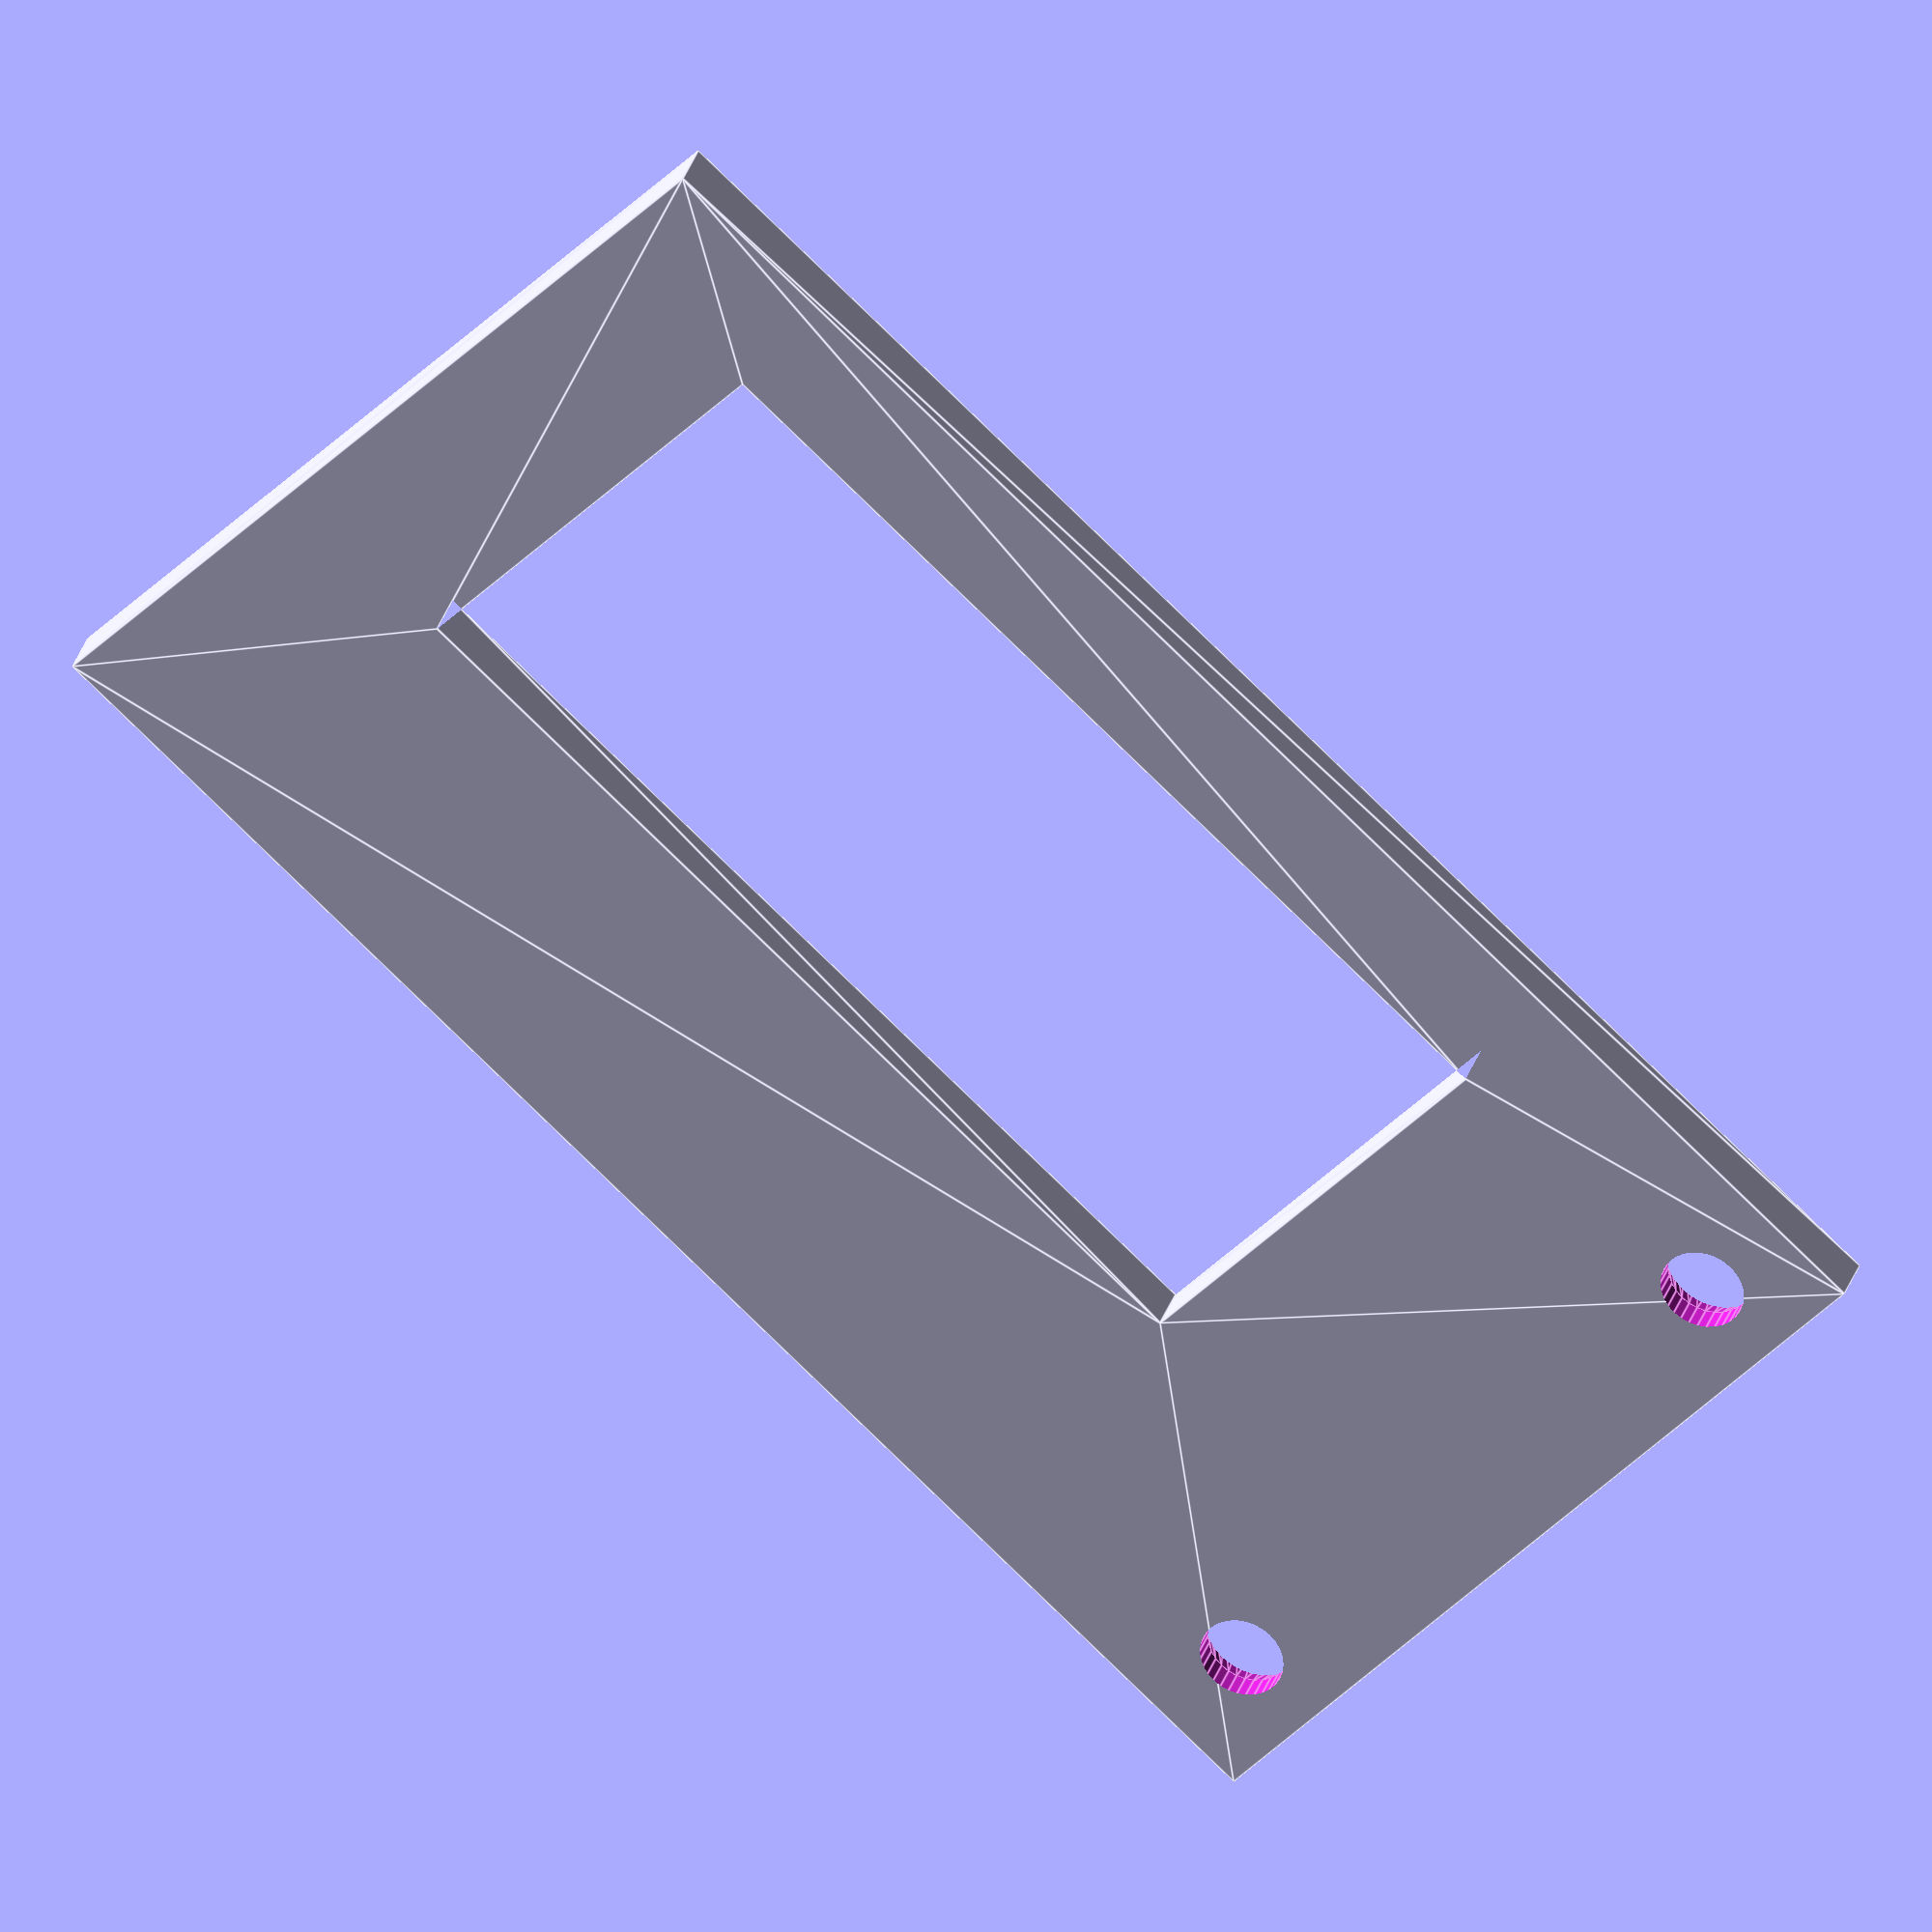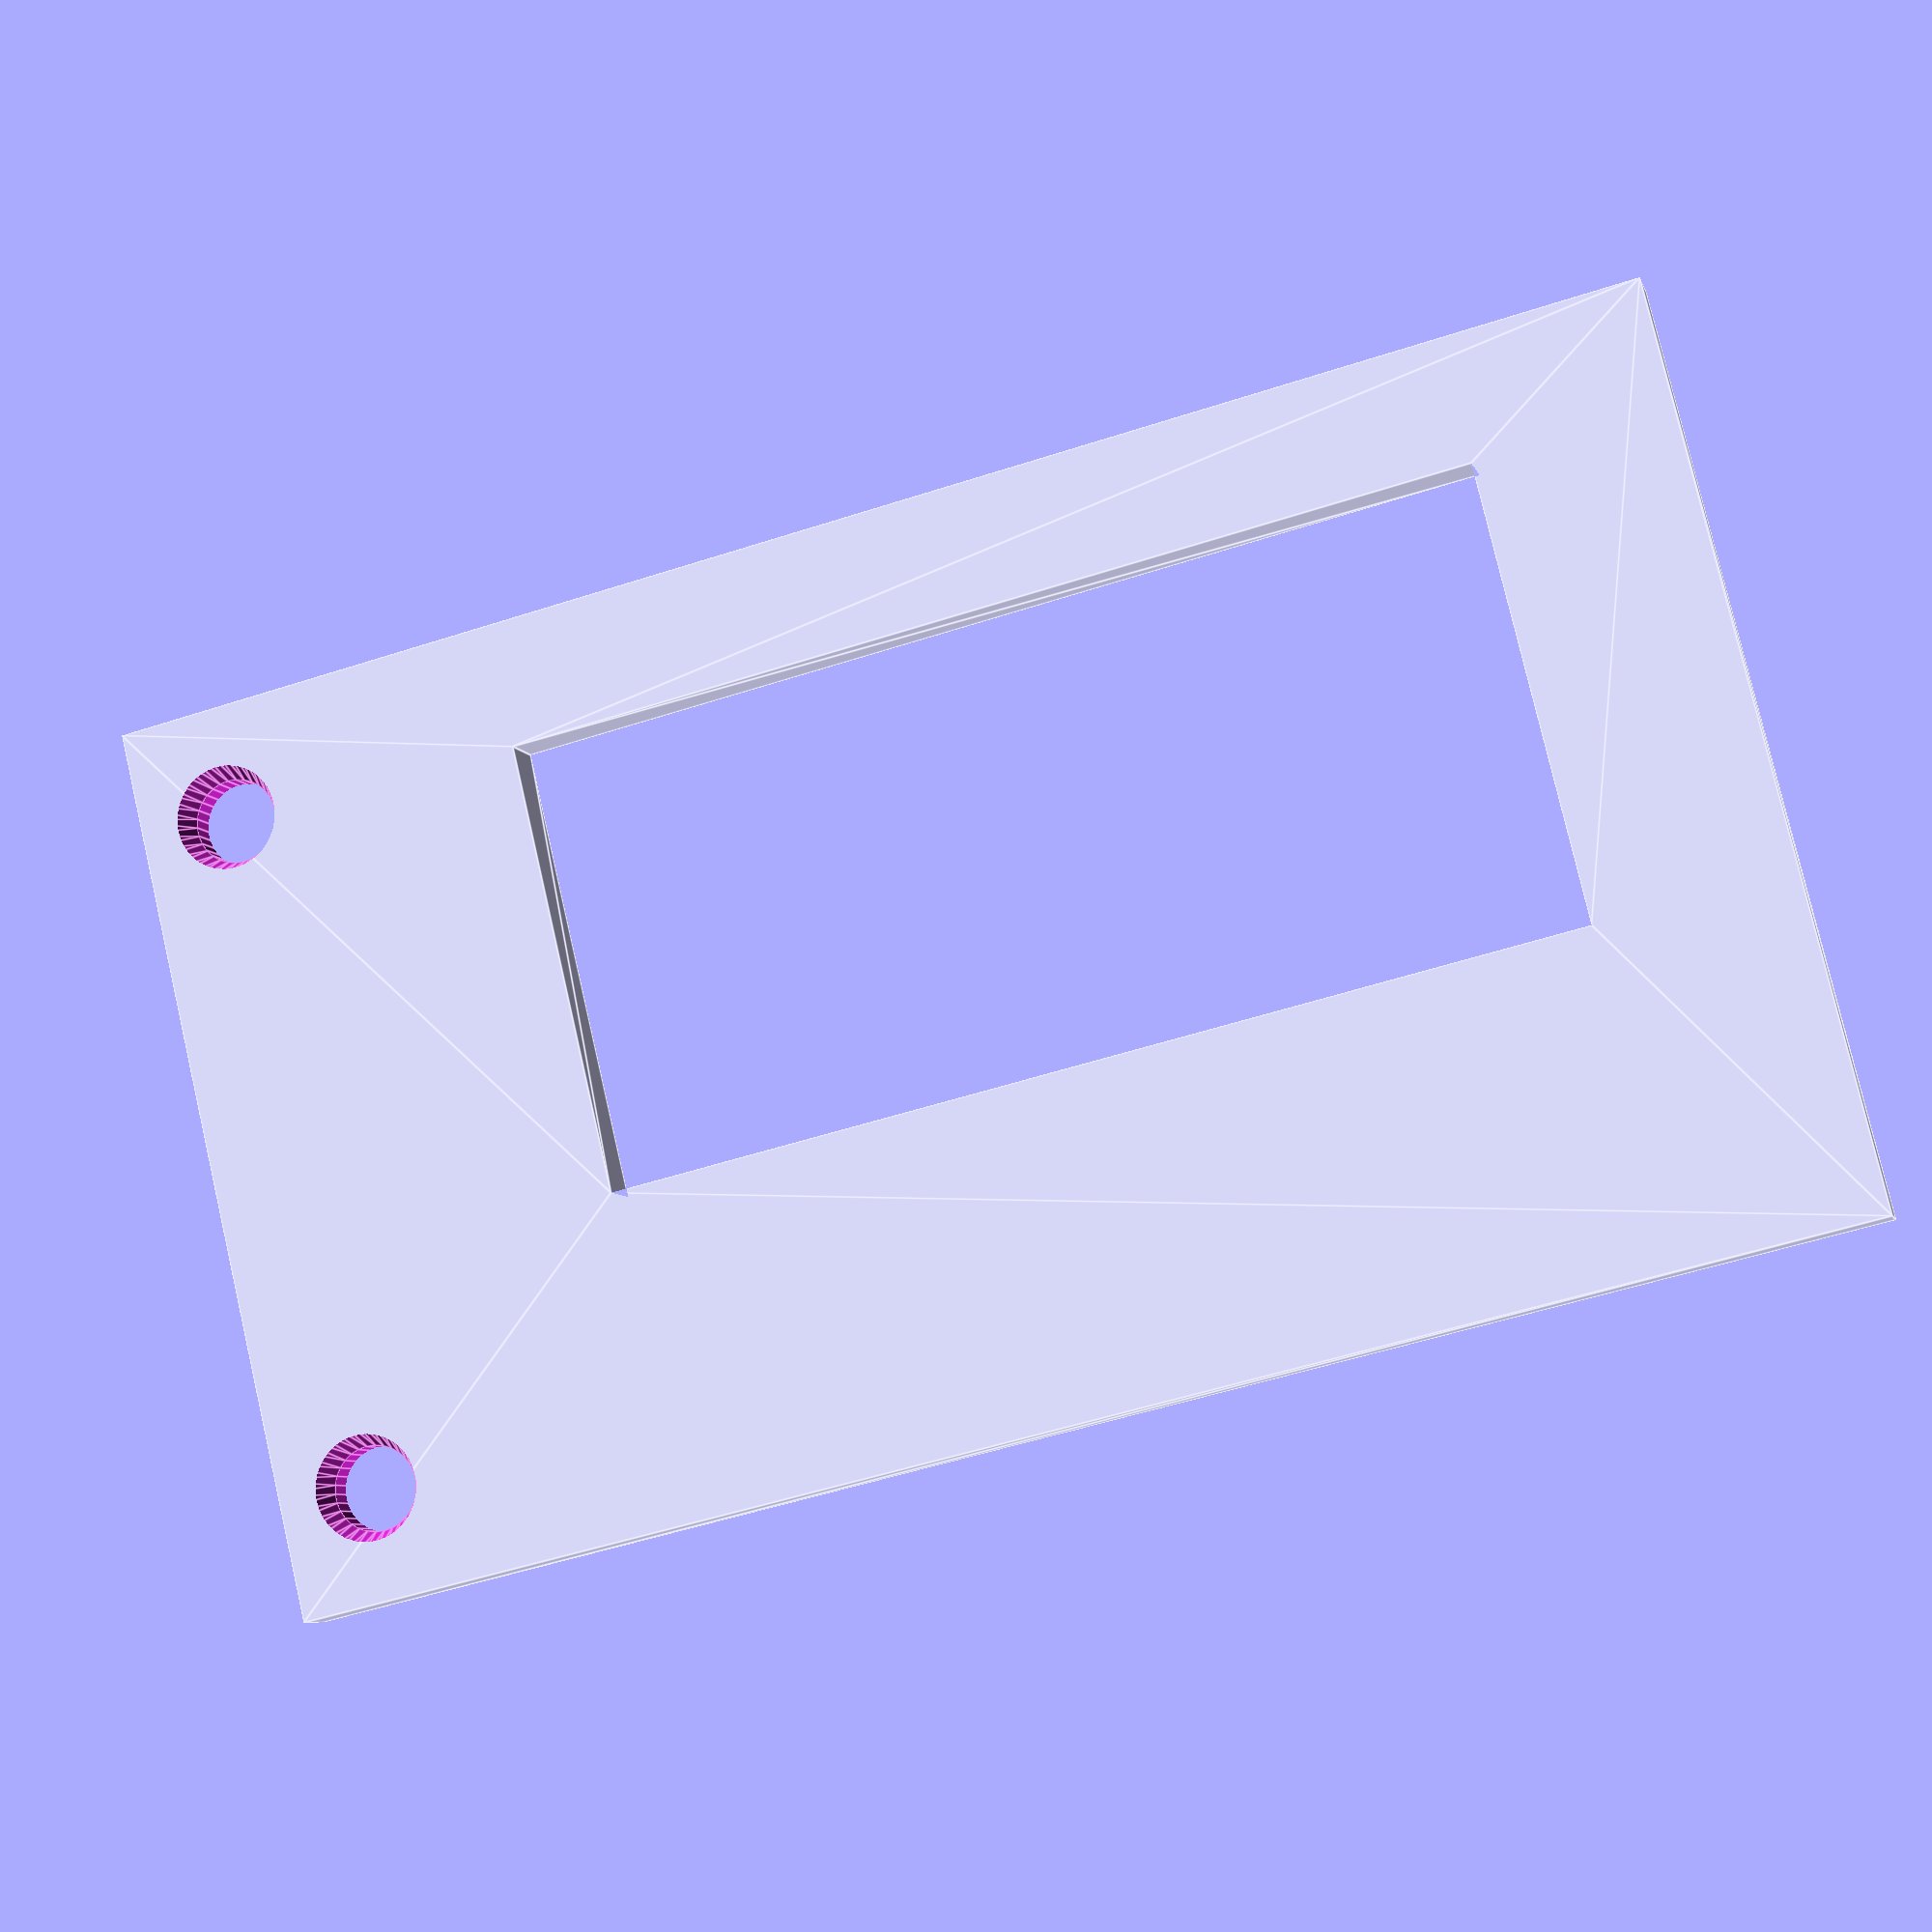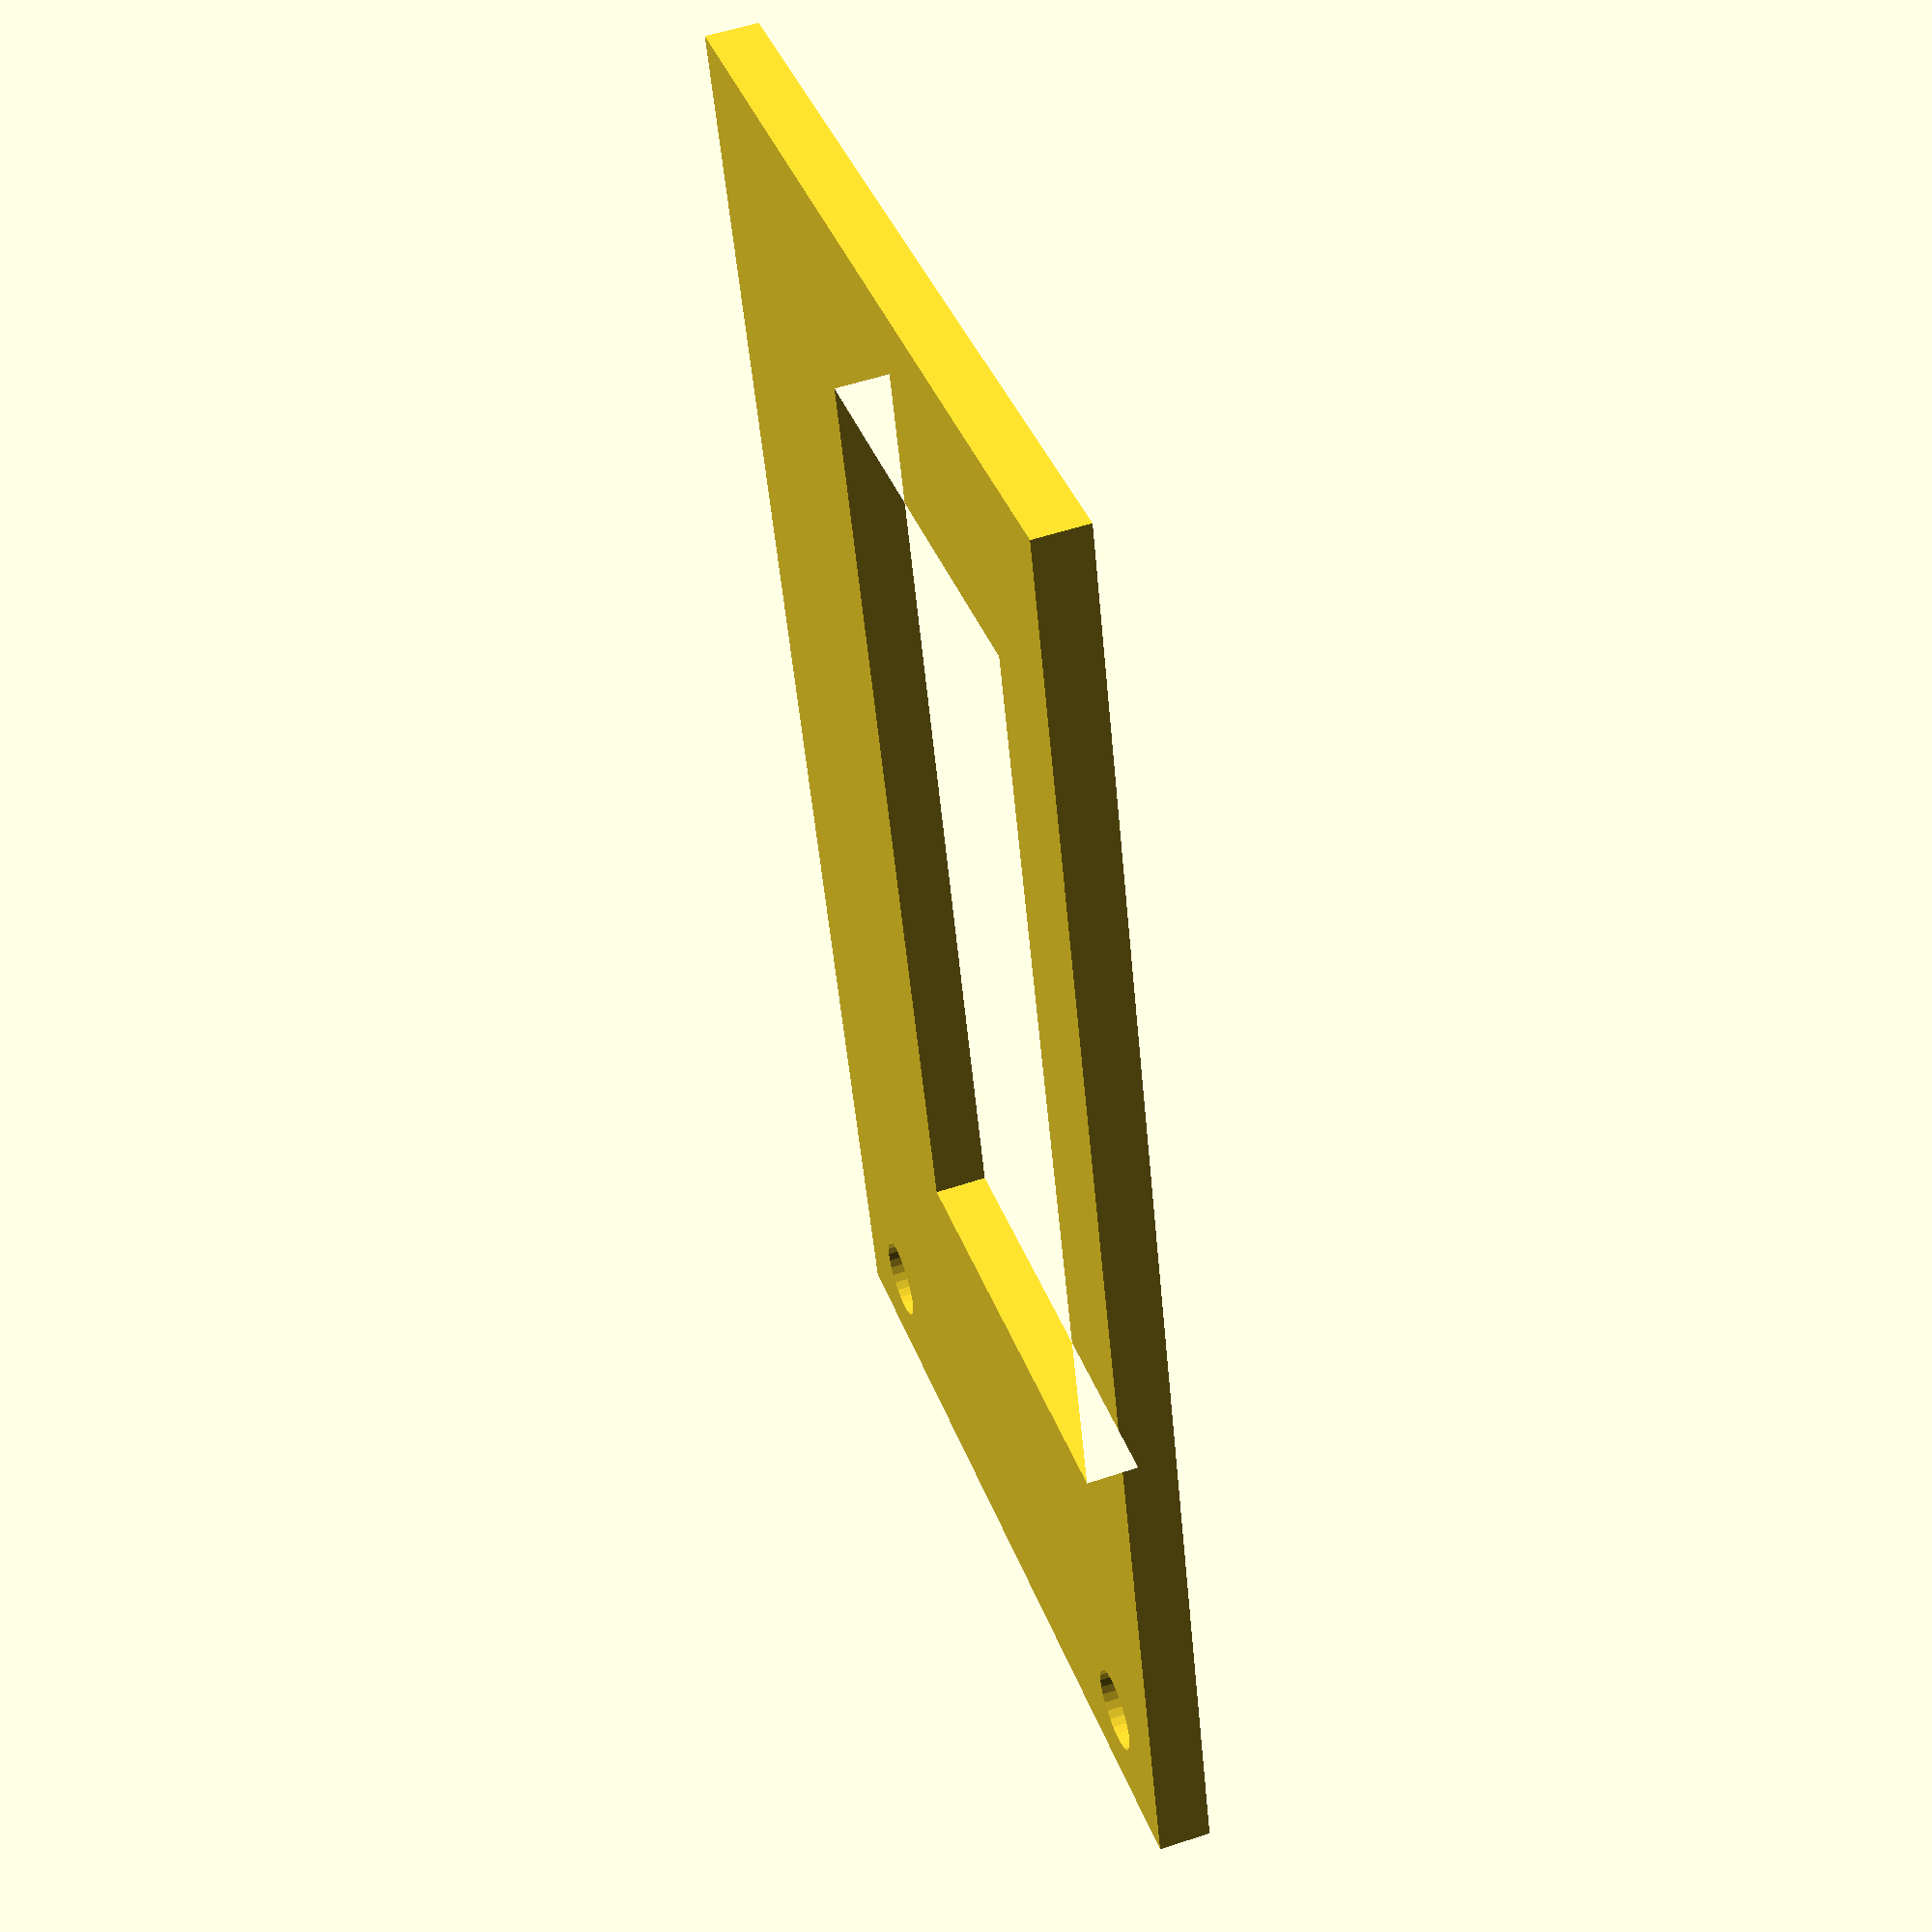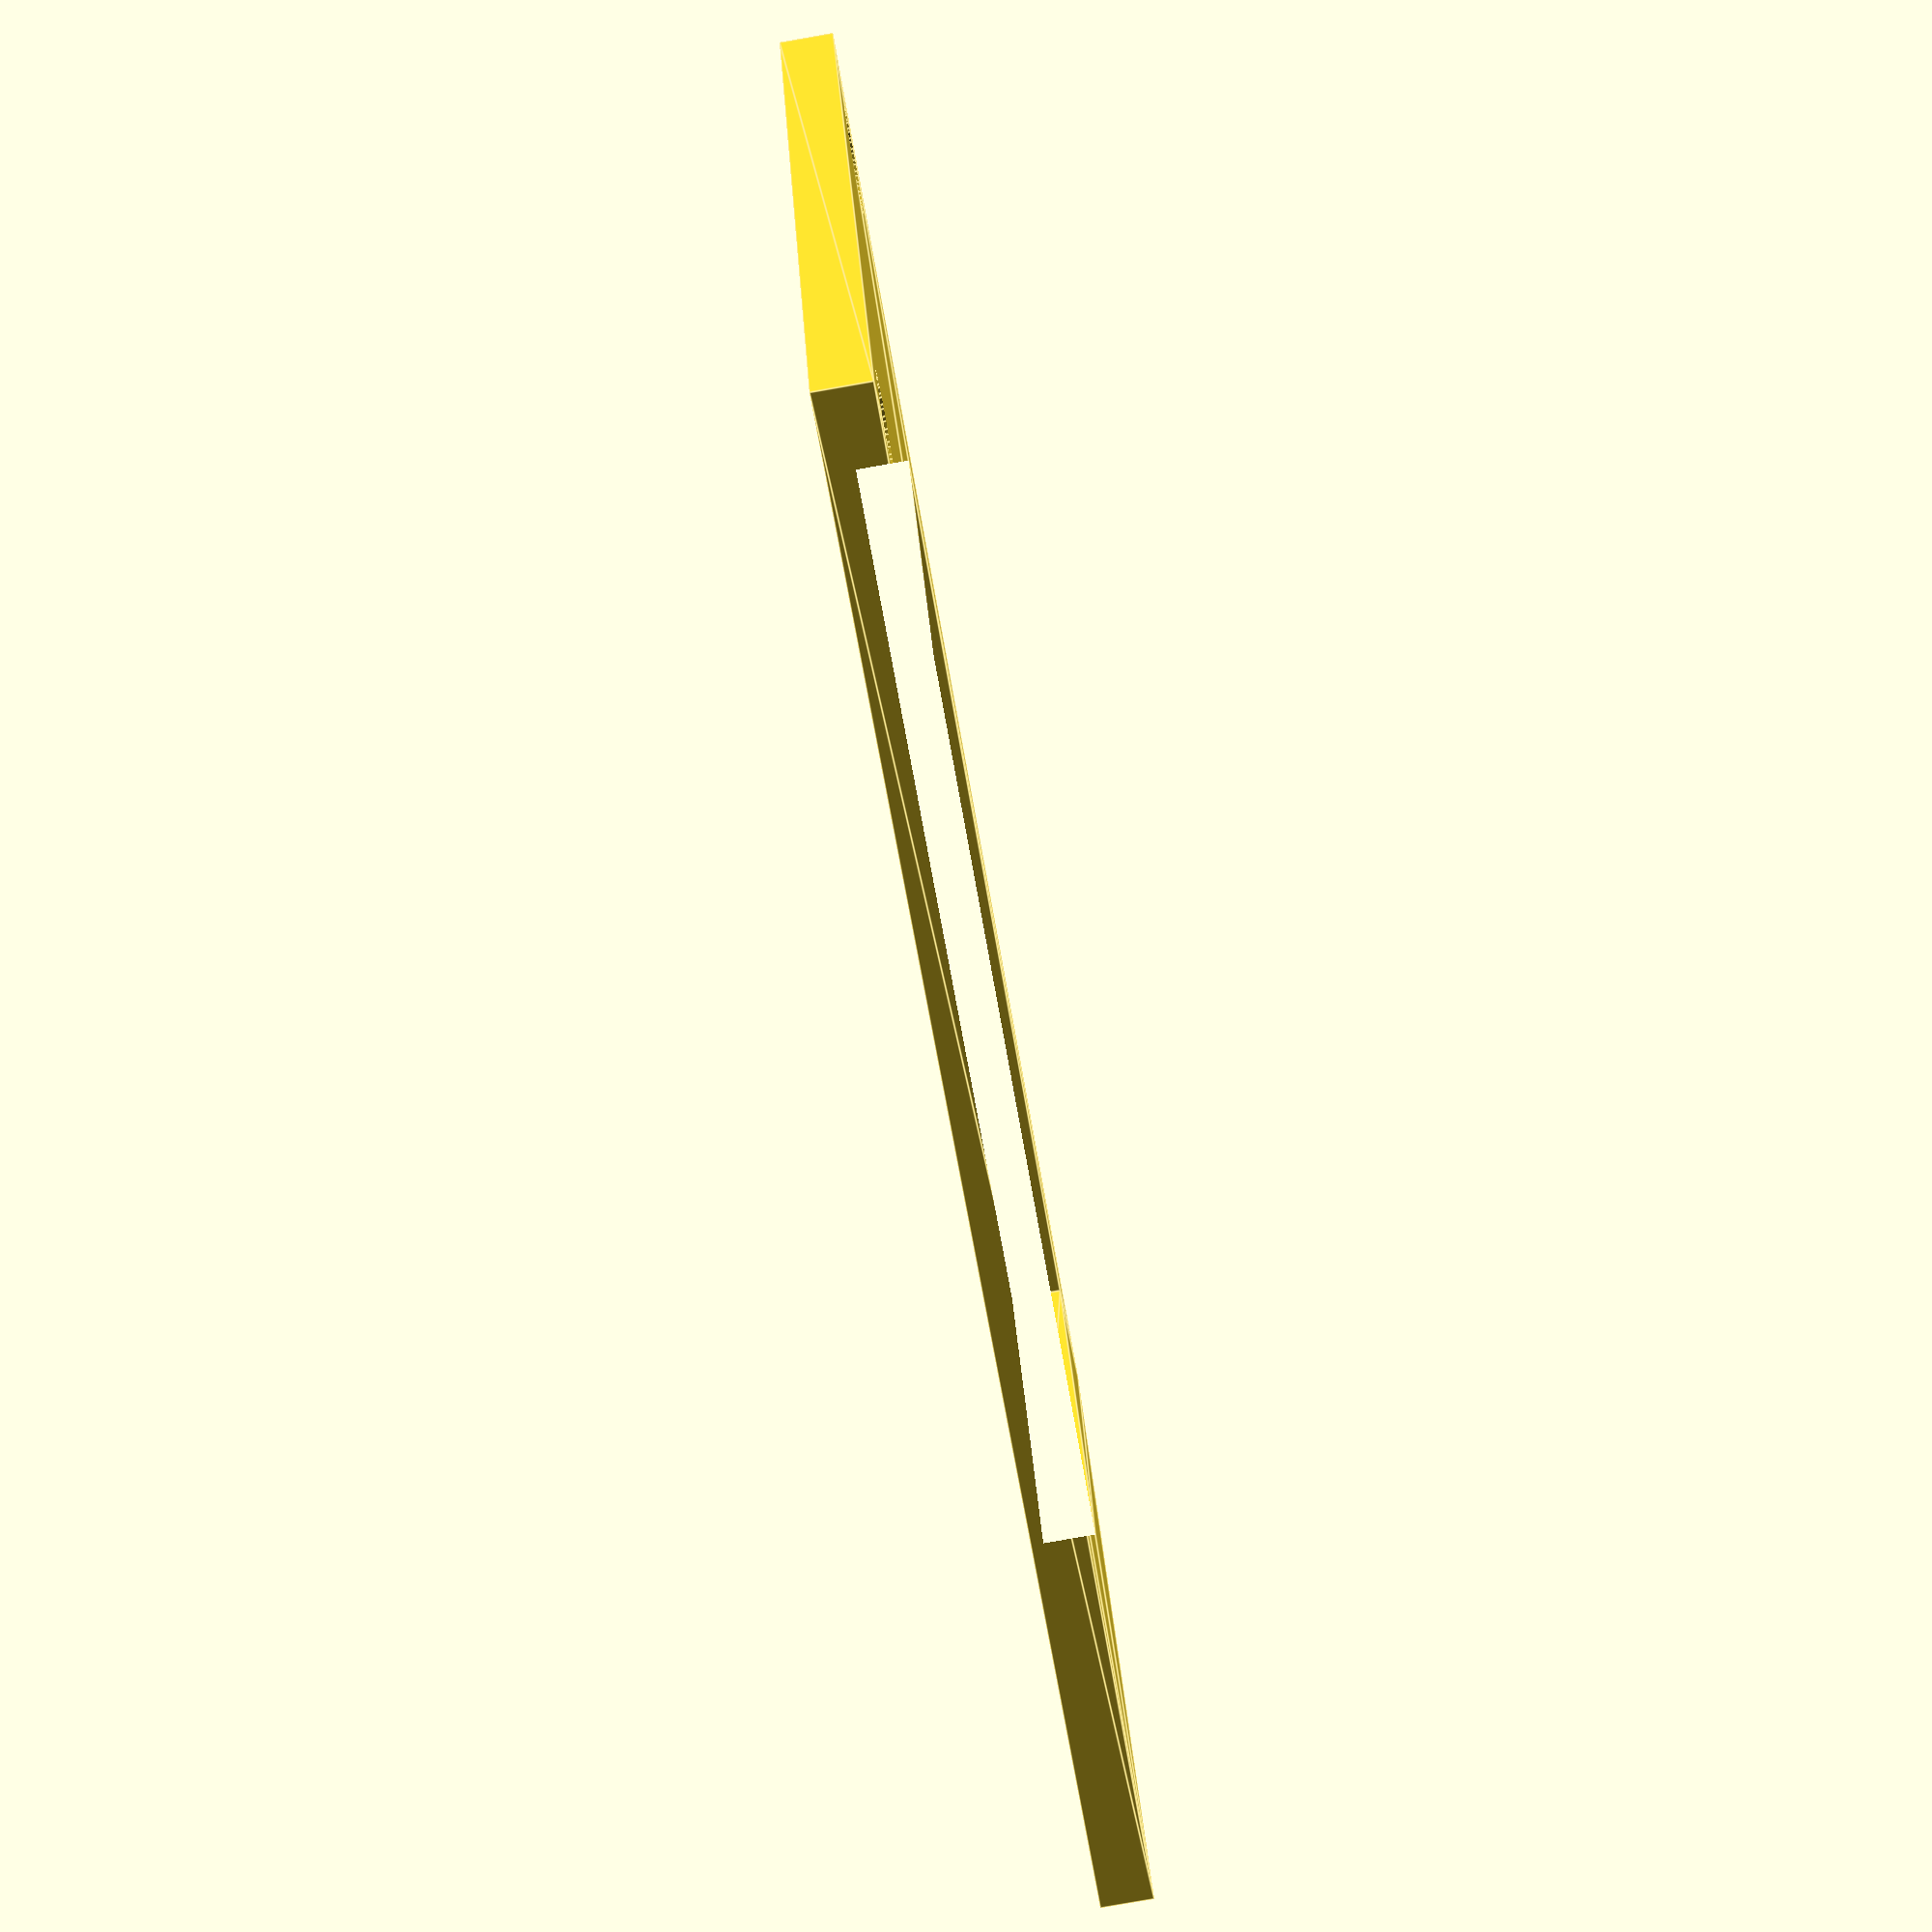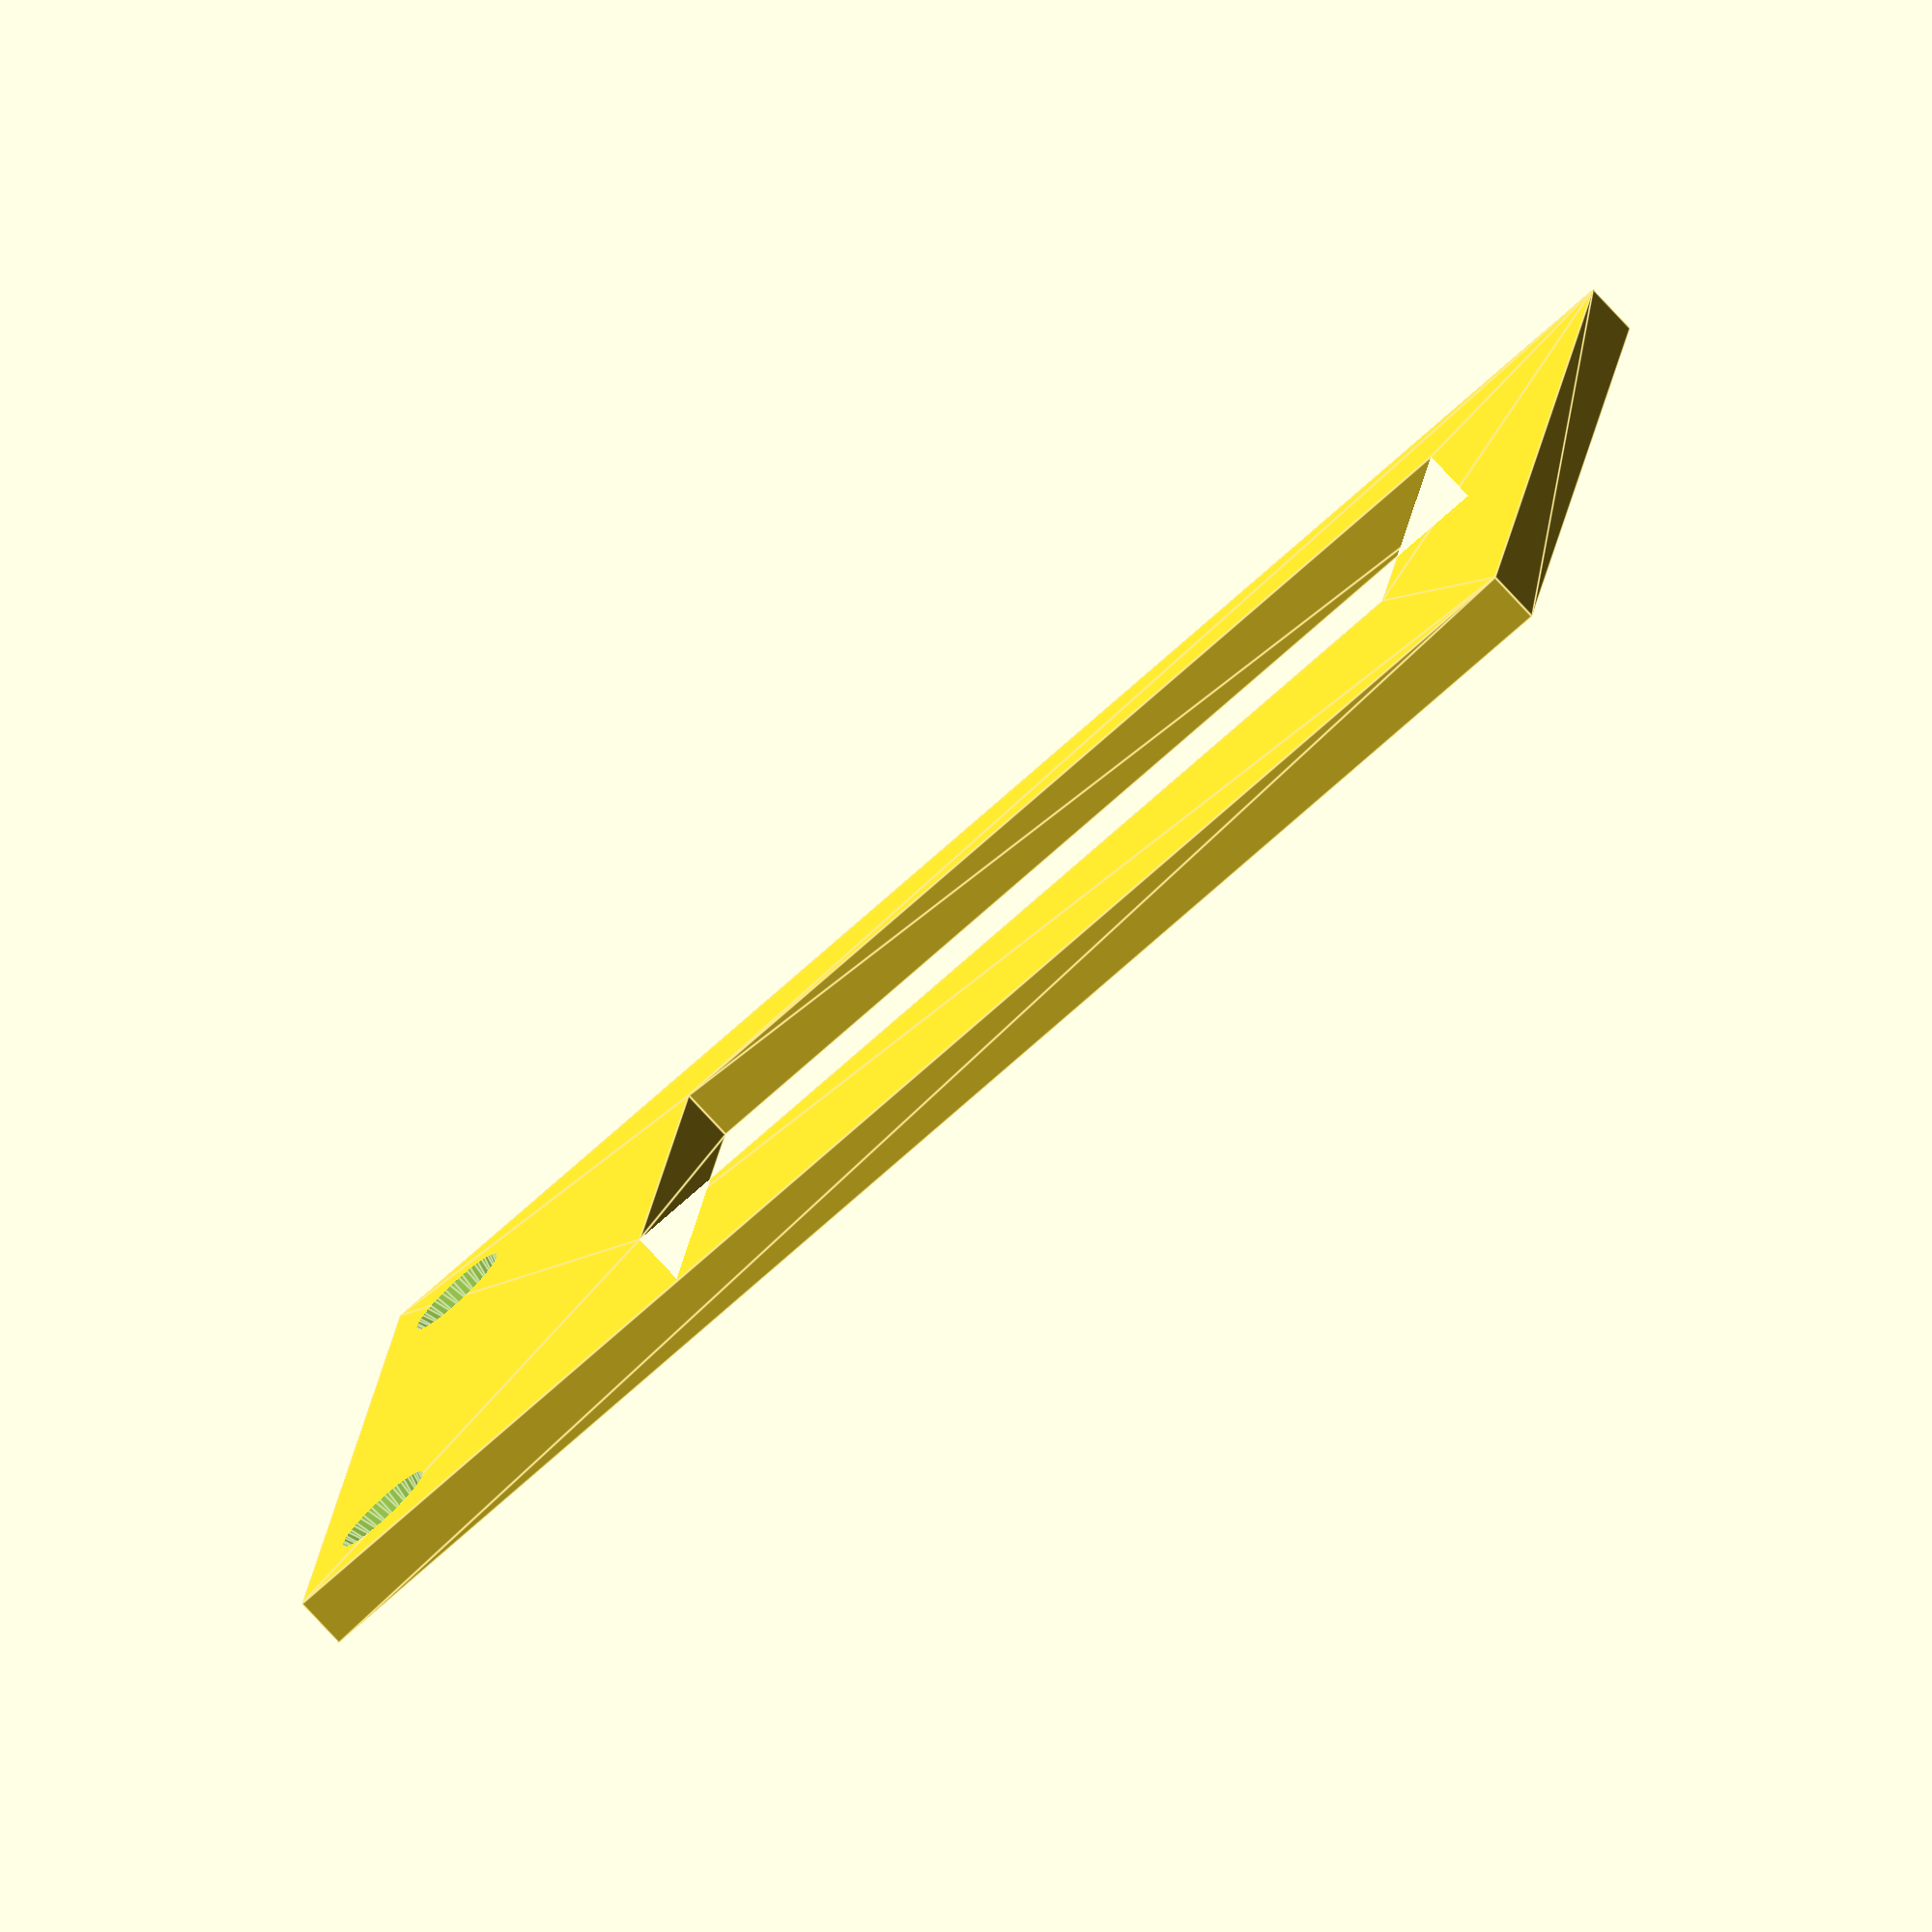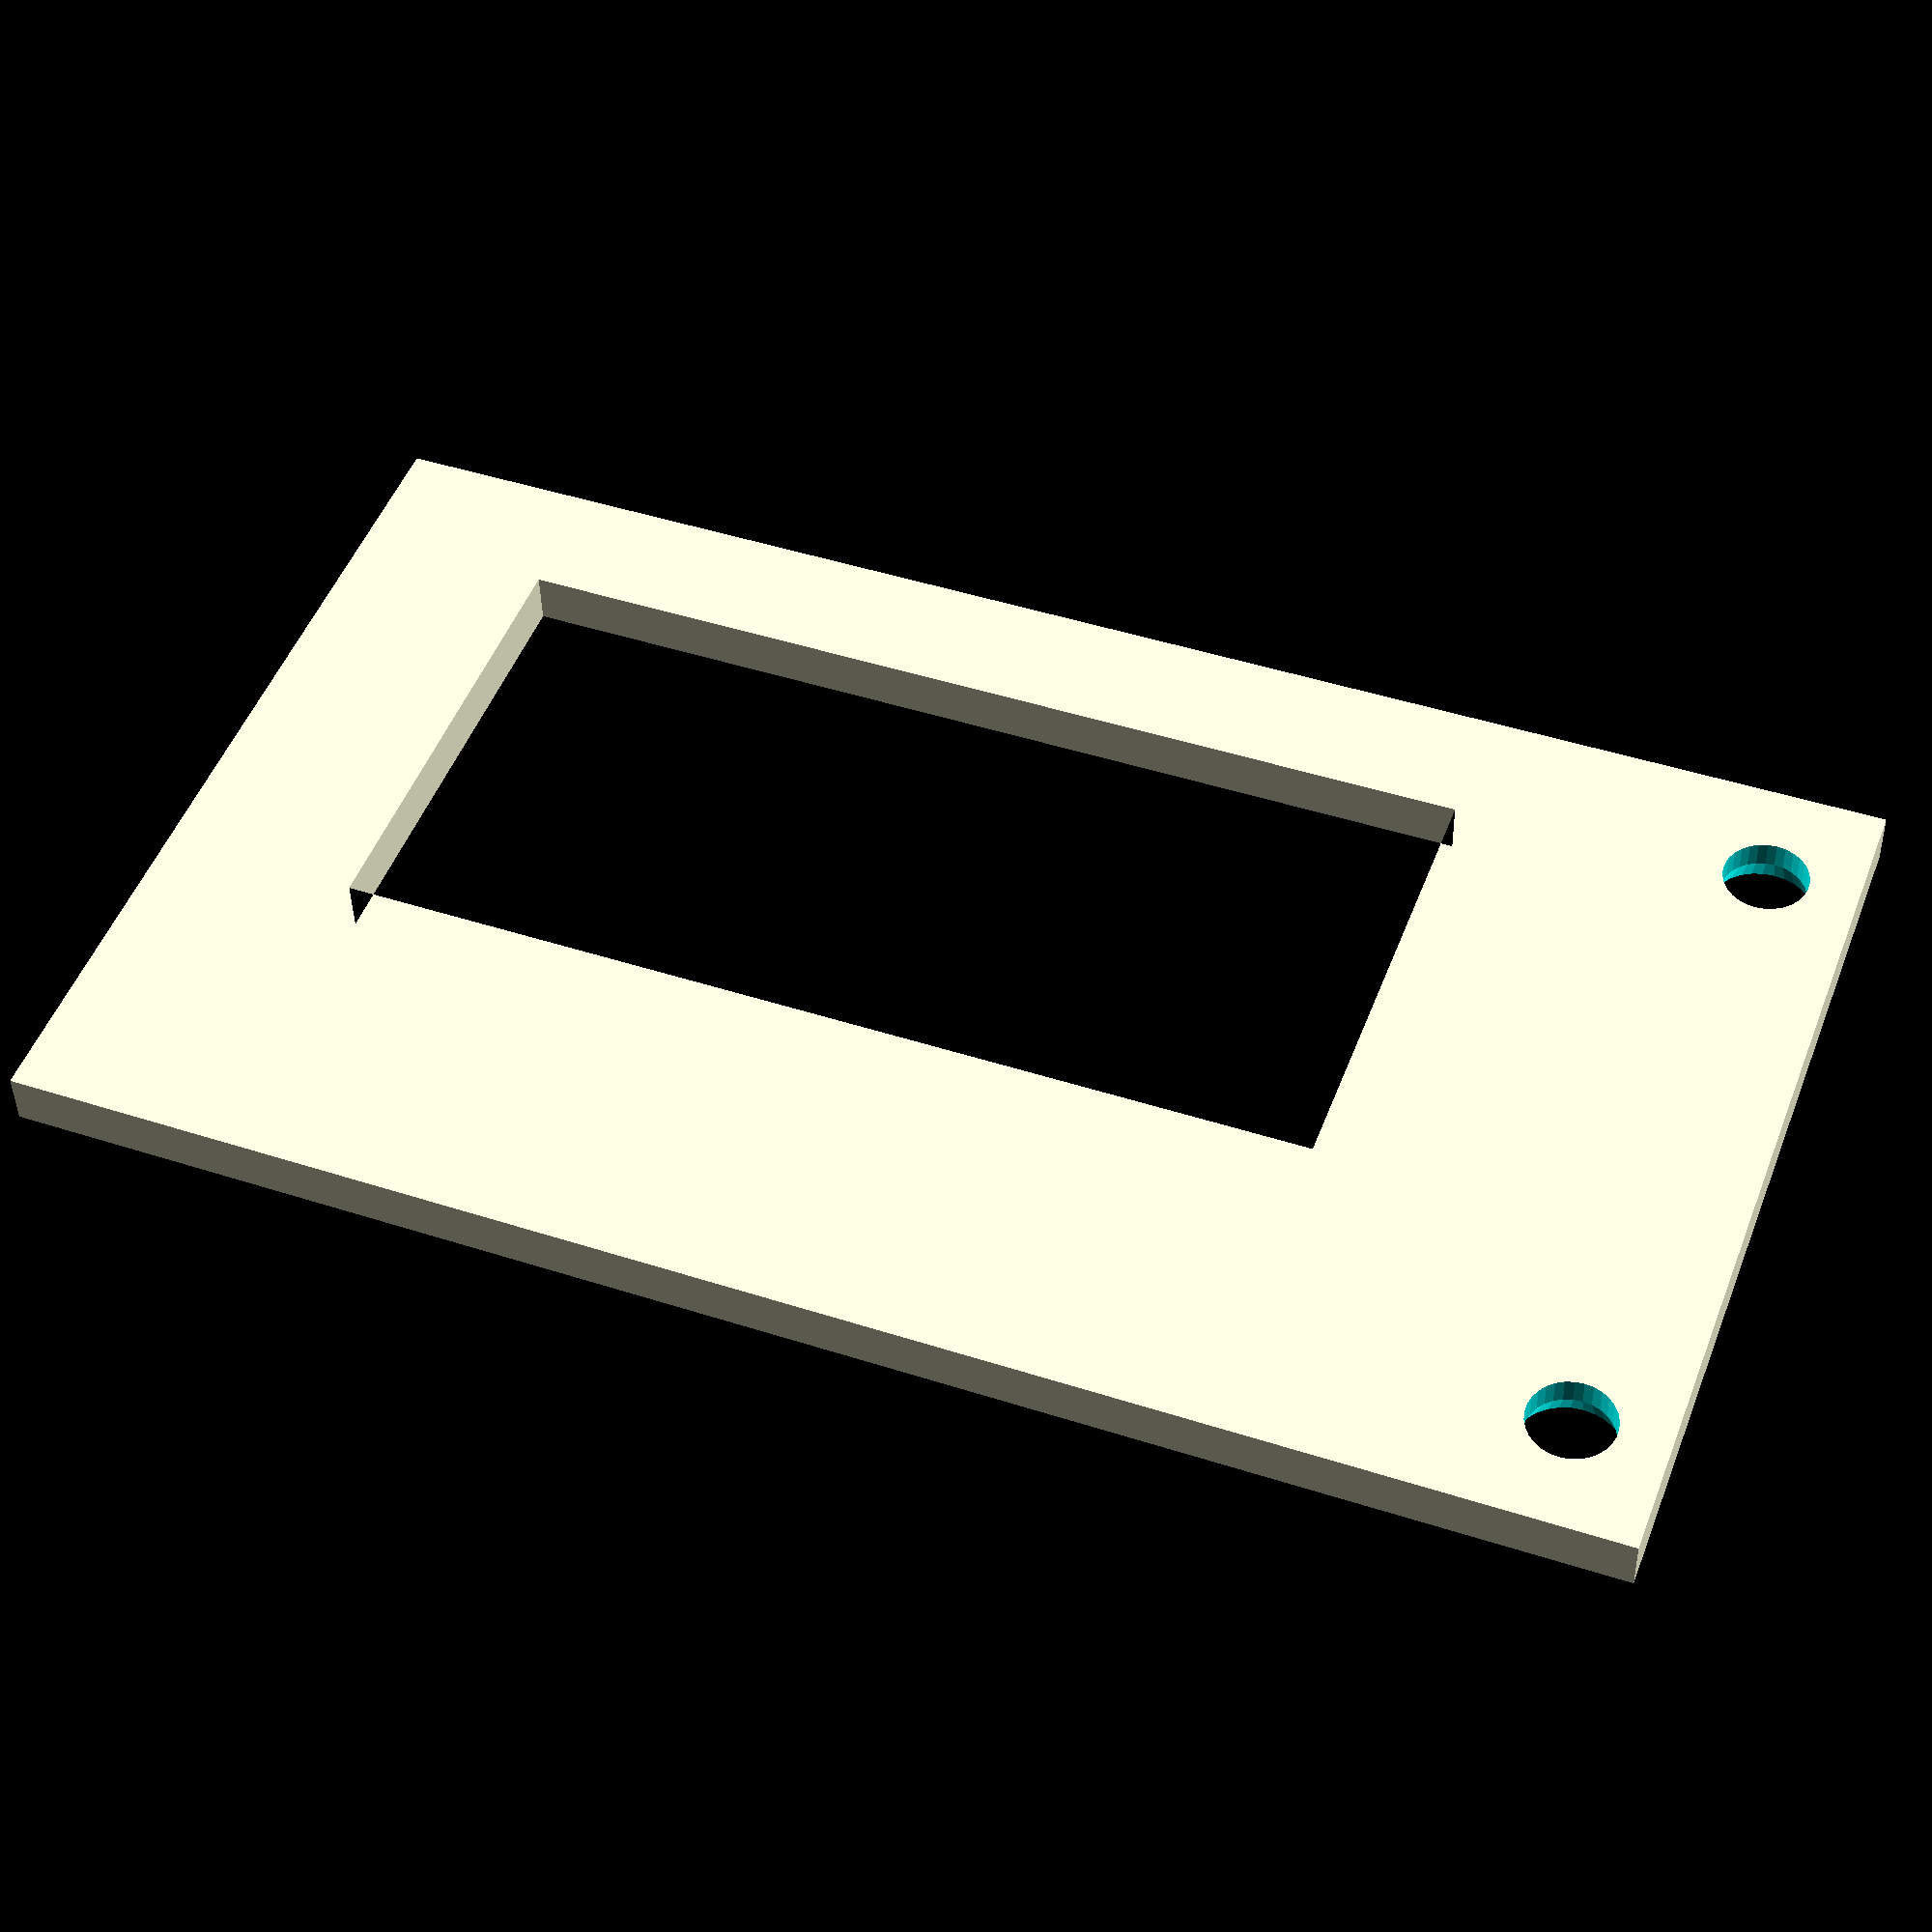
<openscad>
module screen_cover() {
    w = 26;
    h = 45;
    z = 1.5;
    inner_h = 28;
    inner_w = 13;
    w_offset = 3.6;
    h_offset = 5.6;

    hole_rad = 1.2;
    hole_offset_w = 2 + hole_rad;
    hole_offset_h = 1.4 + hole_rad;

    mirror([1, 0, 0])
        difference()
            {
                linear_extrude(z)
                    difference()
                        {
                            polygon([[0, 0], [0, h], [w, h], [w, 0]]);
                            translate([w_offset, h_offset, 0])
                                polygon([[0, 0], [0, inner_h], [inner_w, inner_h], [inner_w, 0]]);
                        };
                translate([hole_offset_w, h - hole_offset_h, -z / 2])
                    cylinder(h = z * 2, r = hole_rad, $fn = 30);
                translate([hole_offset_w, h - hole_offset_h, z / 2])
                    cylinder(h = z * 2, r1 = hole_rad, r2 = hole_rad * 2, $fn = 30);
                translate([w - hole_offset_w, h - hole_offset_h, -z / 2])
                    cylinder(h = z * 2, r = hole_rad, $fn = 30);
                translate([w - hole_offset_w, h - hole_offset_h, z / 2])
                    cylinder(h = z * 2, r1 = hole_rad, r2 = hole_rad * 2, $fn = 30);
            }
};

screen_cover();
</openscad>
<views>
elev=147.0 azim=47.7 roll=343.3 proj=o view=edges
elev=187.2 azim=76.5 roll=165.3 proj=p view=edges
elev=125.7 azim=15.7 roll=289.5 proj=p view=wireframe
elev=261.7 azim=69.6 roll=260.1 proj=p view=edges
elev=77.7 azim=278.1 roll=42.7 proj=o view=edges
elev=221.5 azim=69.5 roll=358.8 proj=p view=solid
</views>
